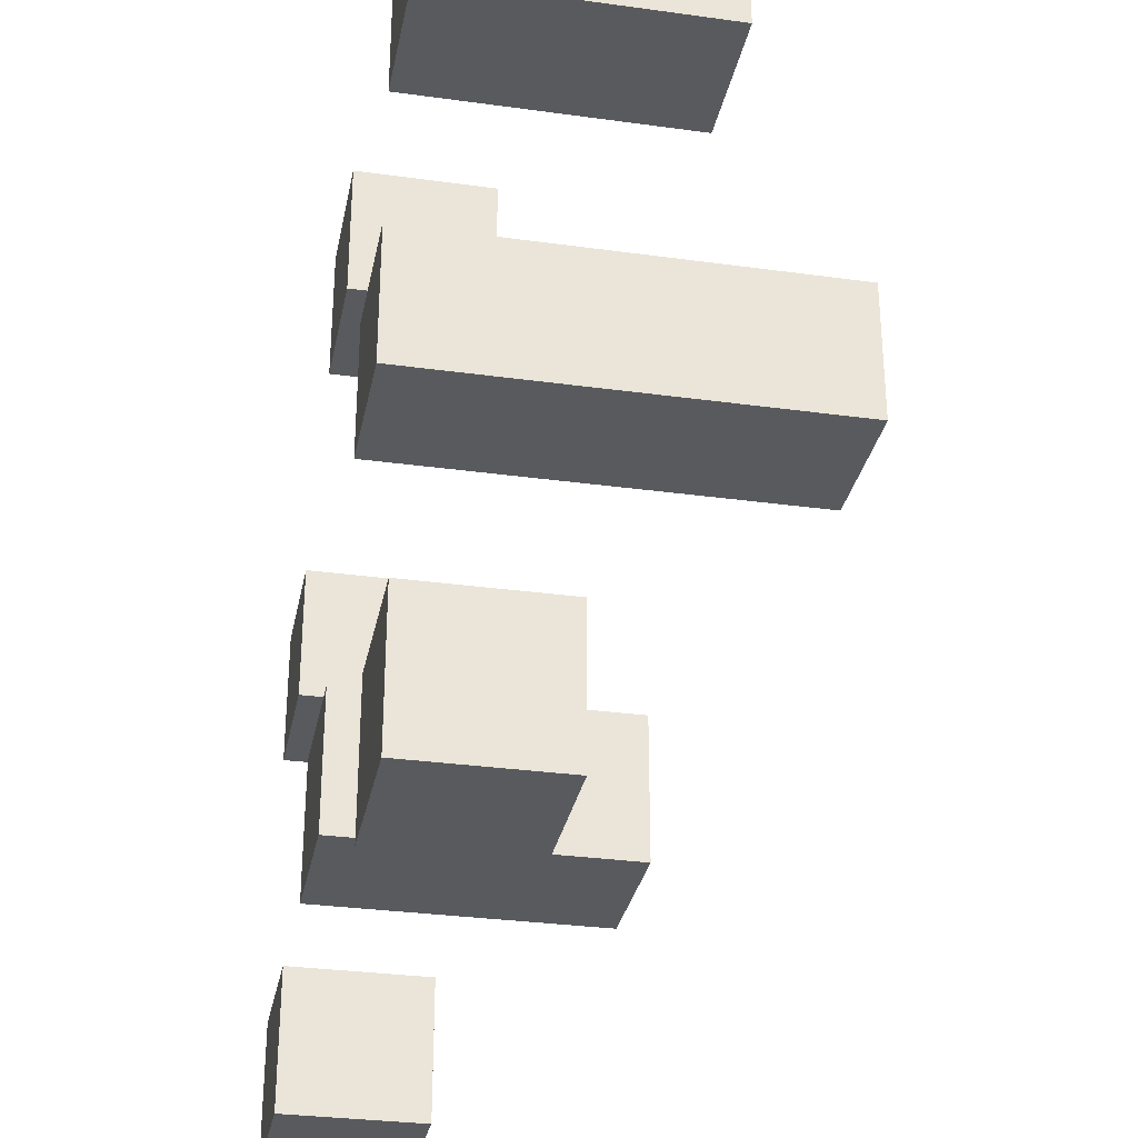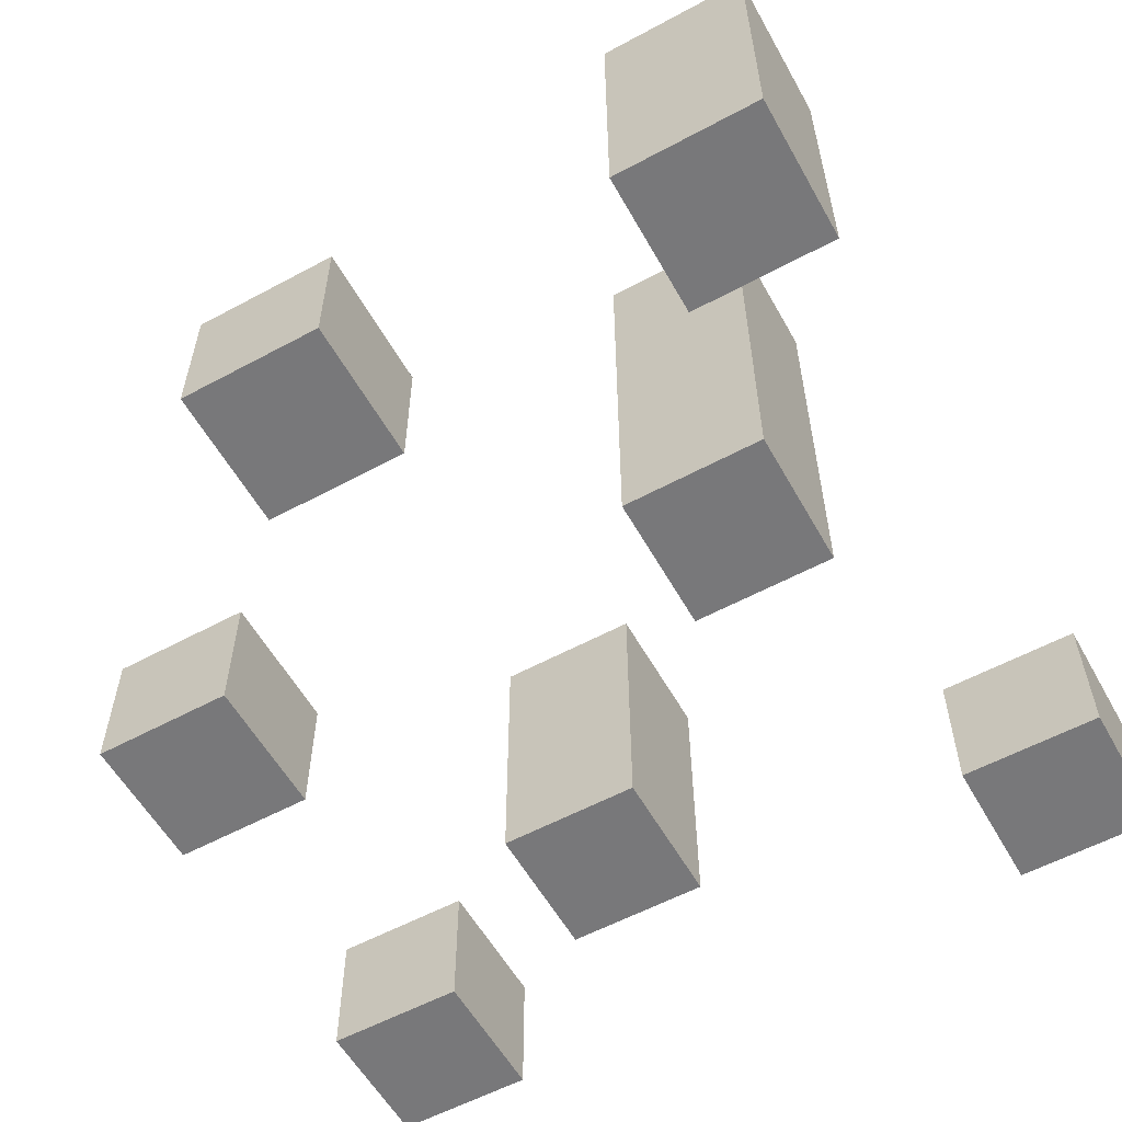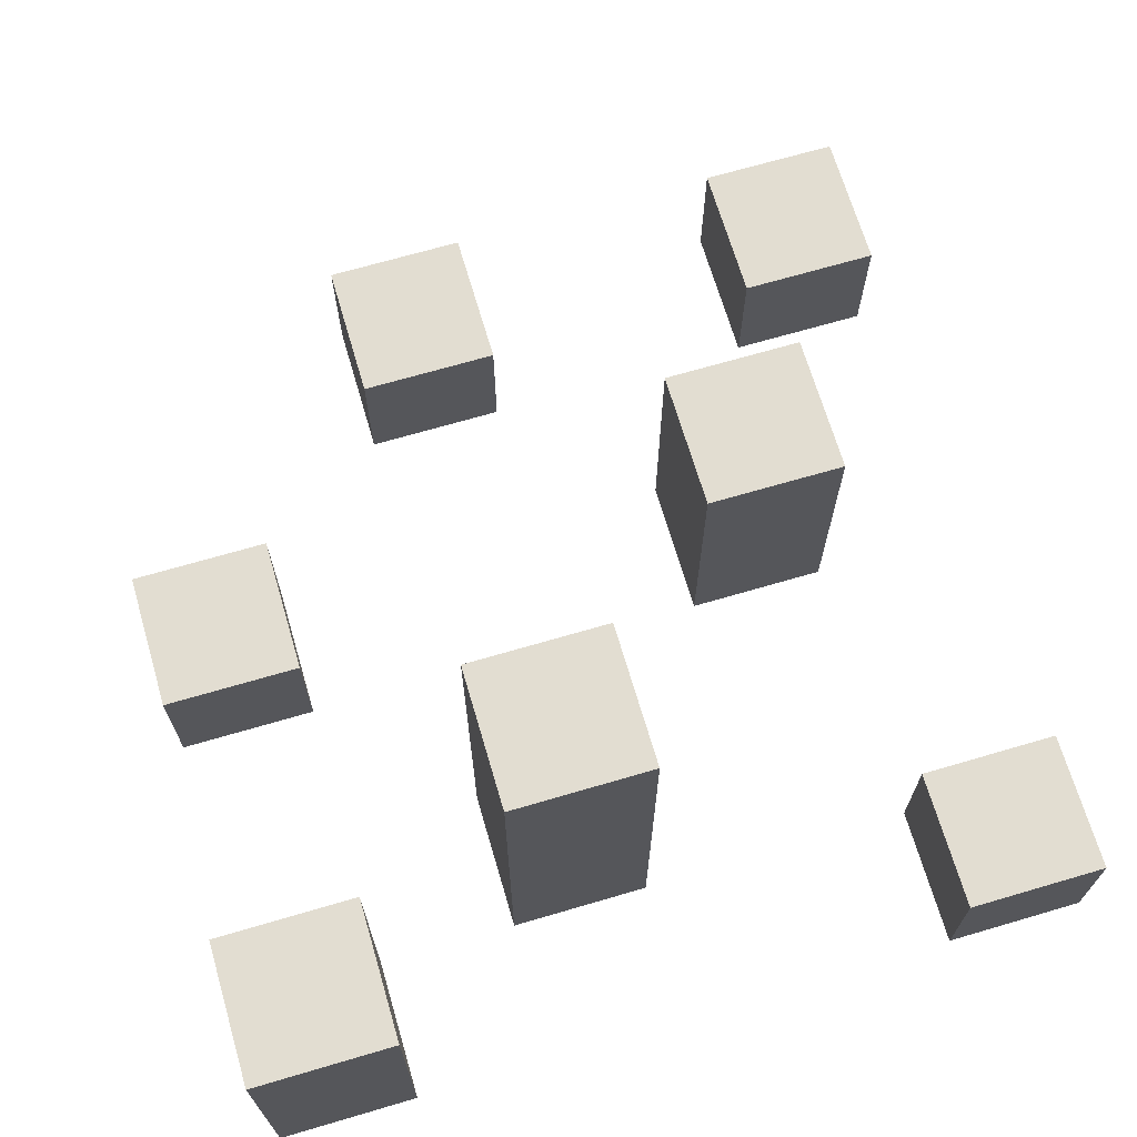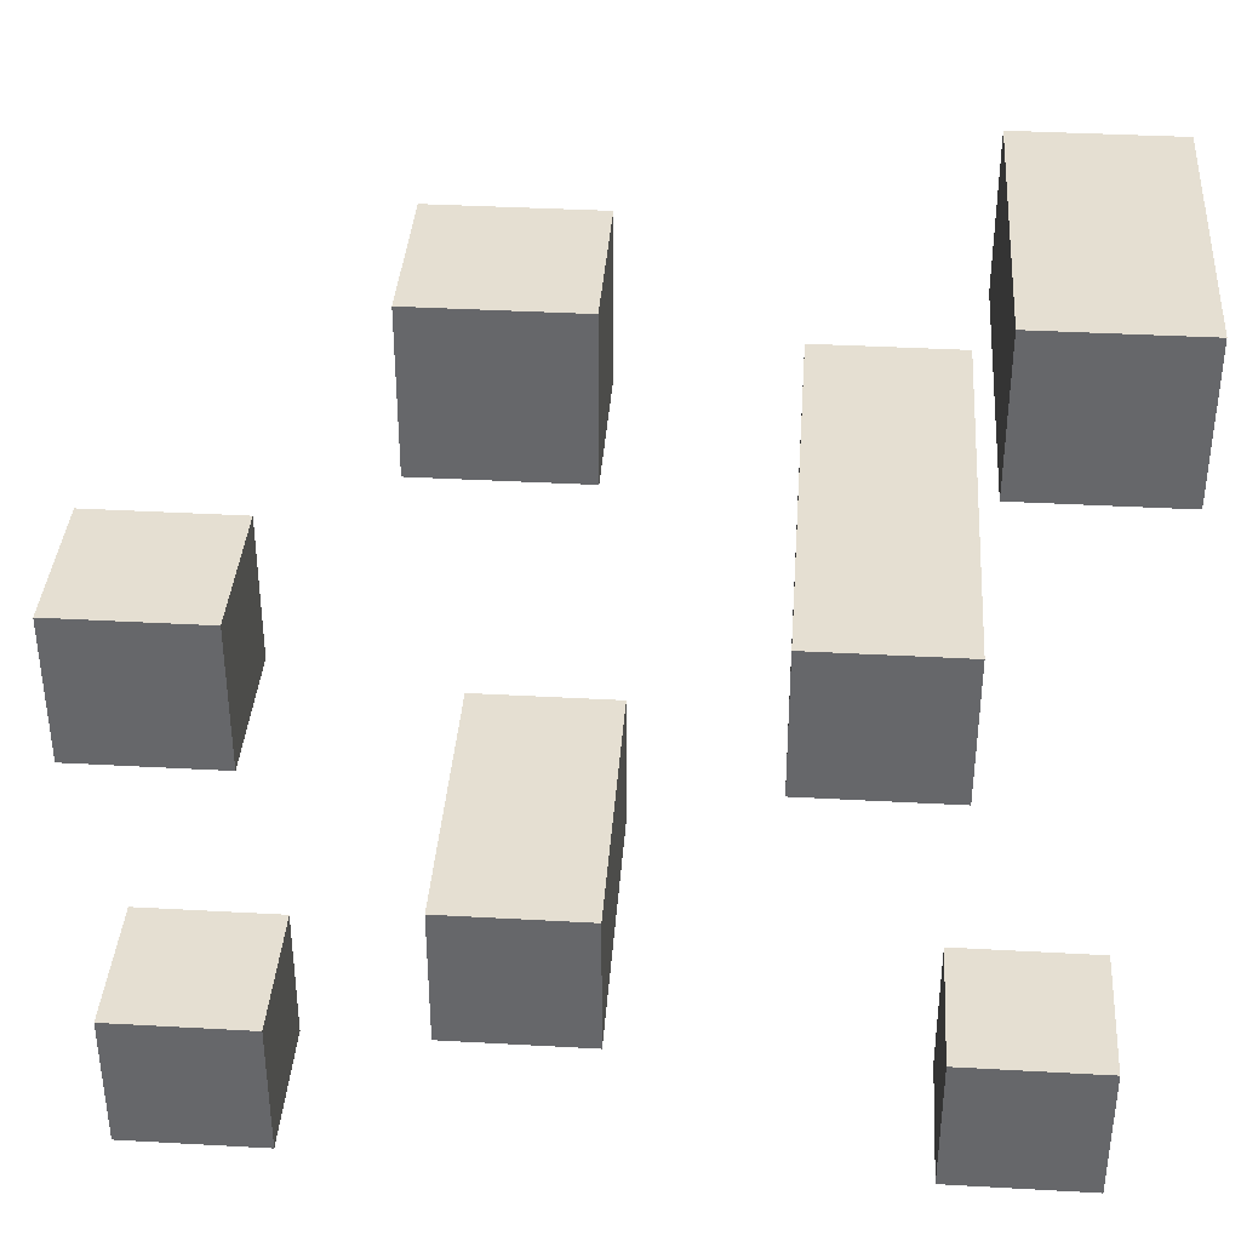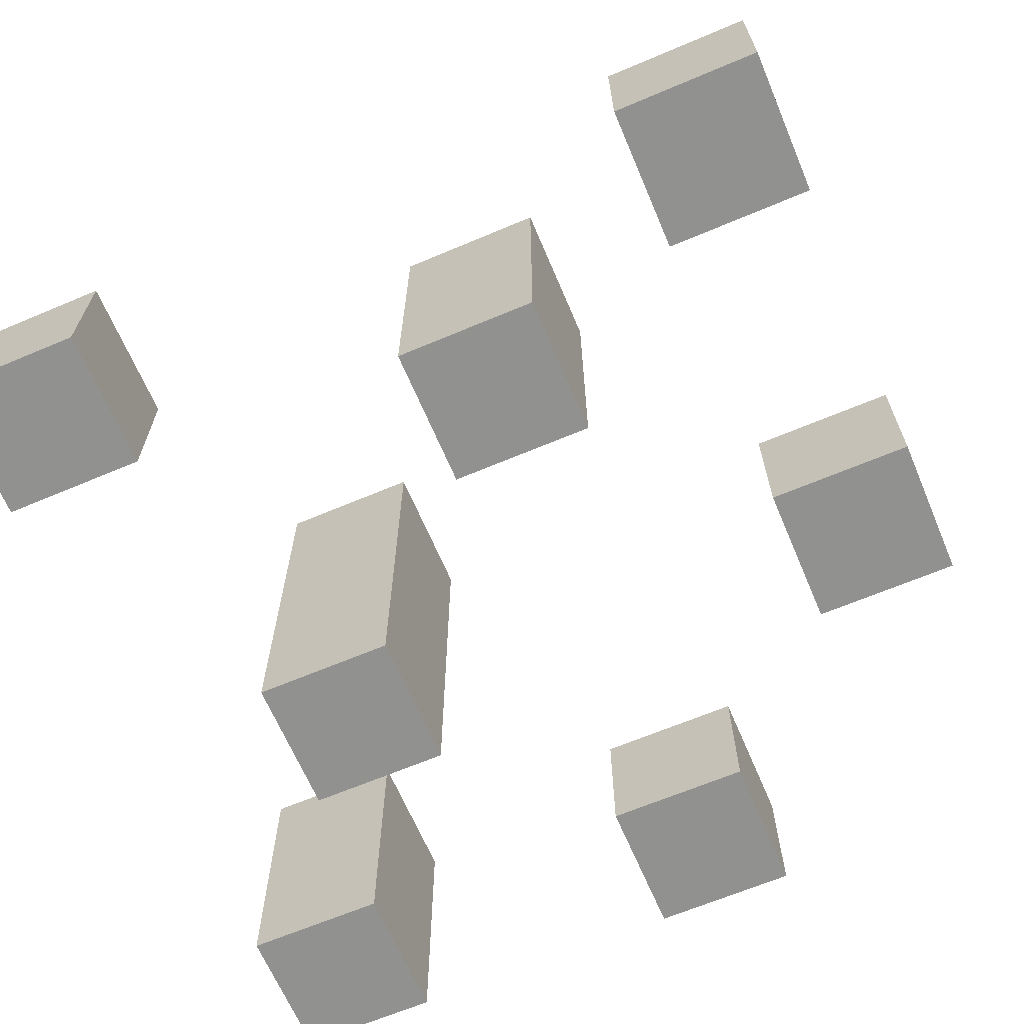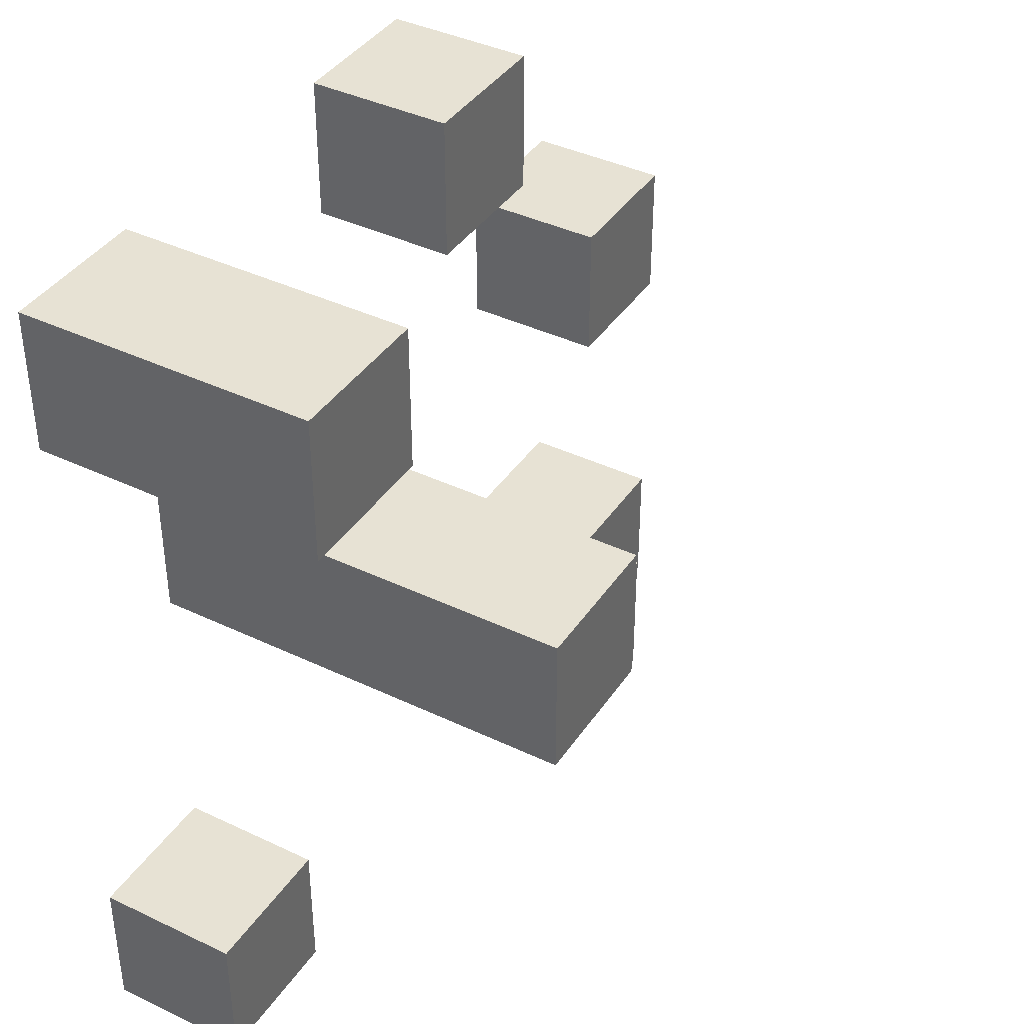
<metadata>
{"format":"obj","ext":"obj","renderer":"f3d","projection":"perspective","resolution":1024,"background":"white","views":[{"elev":-31.1,"azim":78.9,"up":"+Z"},{"elev":-57.6,"azim":29.2,"up":"+Y"},{"elev":68.5,"azim":73.6,"up":"+Y"},{"elev":37.4,"azim":4.1,"up":"+Z"},{"elev":-65.9,"azim":-157.0,"up":"+Y"},{"elev":39.8,"azim":120.6,"up":"+Z"}]}
</metadata>
<code>
v -3 0 1
v -3 0 -0
v -3 0 -2
v -3 0 -3
v -3 1 1
v -3 1 -0
v -3 1 -2
v -3 1 -3
v -1 0 3
v -1 0 2
v -1 0 -1
v -1 0 -2
v -1 1 3
v -1 1 2
v -1 2 -1
v -1 2 -2
v 1 0 1
v 1 0 -0
v 1 3 1
v 1 3 -0
v 2 0 3
v 2 0 2
v 2 0 -2
v 2 0 -3
v 2 1 -2
v 2 1 -3
v 2 2 3
v 2 2 2
v -2 0 1
v -2 0 -0
v -2 0 -2
v -2 0 -3
v -2 1 1
v -2 1 -0
v -2 1 -2
v -2 1 -3
v 0 0 3
v 0 0 2
v 0 0 -1
v 0 0 -2
v 0 1 3
v 0 1 2
v 0 2 -1
v 0 2 -2
v 2 0 1
v 2 0 -0
v 2 3 1
v 2 3 -0
v 3 0 3
v 3 0 2
v 3 0 -2
v 3 0 -3
v 3 1 -2
v 3 1 -3
v 3 2 3
v 3 2 2
v -1 0 3
v -1 1 3
v 0 0 3
v 0 1 3
v 2 0 3
v 2 2 3
v 3 0 3
v 3 2 3
v -3 0 1
v -3 1 1
v -2 0 1
v -2 1 1
v 1 0 1
v 1 3 1
v 2 0 1
v 2 3 1
v -1 0 -1
v -1 2 -1
v 0 0 -1
v 0 2 -1
v -3 0 -2
v -3 1 -2
v -2 0 -2
v -2 1 -2
v 2 0 -2
v 2 1 -2
v 3 0 -2
v 3 1 -2
v -1 0 2
v -1 1 2
v 0 0 2
v 0 1 2
v 2 0 2
v 2 2 2
v 3 0 2
v 3 2 2
v -3 0 -0
v -3 1 -0
v -2 0 -0
v -2 1 -0
v 1 0 -0
v 1 3 -0
v 2 0 -0
v 2 3 -0
v -1 0 -2
v -1 2 -2
v 0 0 -2
v 0 2 -2
v -3 0 -3
v -3 1 -3
v -2 0 -3
v -2 1 -3
v 2 0 -3
v 2 1 -3
v 3 0 -3
v 3 1 -3
v -1 0 3
v 0 0 3
v 2 0 3
v 3 0 3
v -1 0 2
v 0 0 2
v 2 0 2
v 3 0 2
v -3 0 1
v -2 0 1
v 1 0 1
v 2 0 1
v -3 0 -0
v -2 0 -0
v 1 0 -0
v 2 0 -0
v -1 0 -1
v 0 0 -1
v -3 0 -2
v -2 0 -2
v -1 0 -2
v 0 0 -2
v 2 0 -2
v 3 0 -2
v -3 0 -3
v -2 0 -3
v 2 0 -3
v 3 0 -3
v -1 1 3
v 0 1 3
v -1 1 2
v 0 1 2
v -3 1 1
v -2 1 1
v -3 1 -0
v -2 1 -0
v -3 1 -2
v -2 1 -2
v 2 1 -2
v 3 1 -2
v -3 1 -3
v -2 1 -3
v 2 1 -3
v 3 1 -3
v 2 2 3
v 3 2 3
v 2 2 2
v 3 2 2
v -1 2 -1
v 0 2 -1
v -1 2 -2
v 0 2 -2
v 1 3 1
v 2 3 1
v 1 3 -0
v 2 3 -0
f 5 2 1
f 6 2 5
f 7 4 3
f 8 4 7
f 13 10 9
f 14 10 13
f 15 12 11
f 16 12 15
f 19 18 17
f 20 18 19
f 25 24 23
f 26 24 25
f 27 22 21
f 28 22 27
f 29 30 33
f 33 30 34
f 31 32 35
f 35 32 36
f 37 38 41
f 41 38 42
f 39 40 43
f 43 40 44
f 45 46 47
f 47 46 48
f 51 52 53
f 53 52 54
f 49 50 55
f 55 50 56
f 59 58 57
f 60 58 59
f 63 62 61
f 64 62 63
f 67 66 65
f 68 66 67
f 71 70 69
f 72 70 71
f 75 74 73
f 76 74 75
f 79 78 77
f 80 78 79
f 83 82 81
f 84 82 83
f 85 86 87
f 87 86 88
f 89 90 91
f 91 90 92
f 93 94 95
f 95 94 96
f 97 98 99
f 99 98 100
f 101 102 103
f 103 102 104
f 105 106 107
f 107 106 108
f 109 110 111
f 111 110 112
f 117 114 113
f 118 114 117
f 119 116 115
f 120 116 119
f 125 122 121
f 126 122 125
f 127 124 123
f 128 124 127
f 133 130 129
f 134 130 133
f 137 132 131
f 138 132 137
f 139 136 135
f 140 136 139
f 141 142 143
f 143 142 144
f 145 146 147
f 147 146 148
f 149 150 153
f 153 150 154
f 151 152 155
f 155 152 156
f 157 158 159
f 159 158 160
f 161 162 163
f 163 162 164
f 165 166 167
f 167 166 168

</code>
